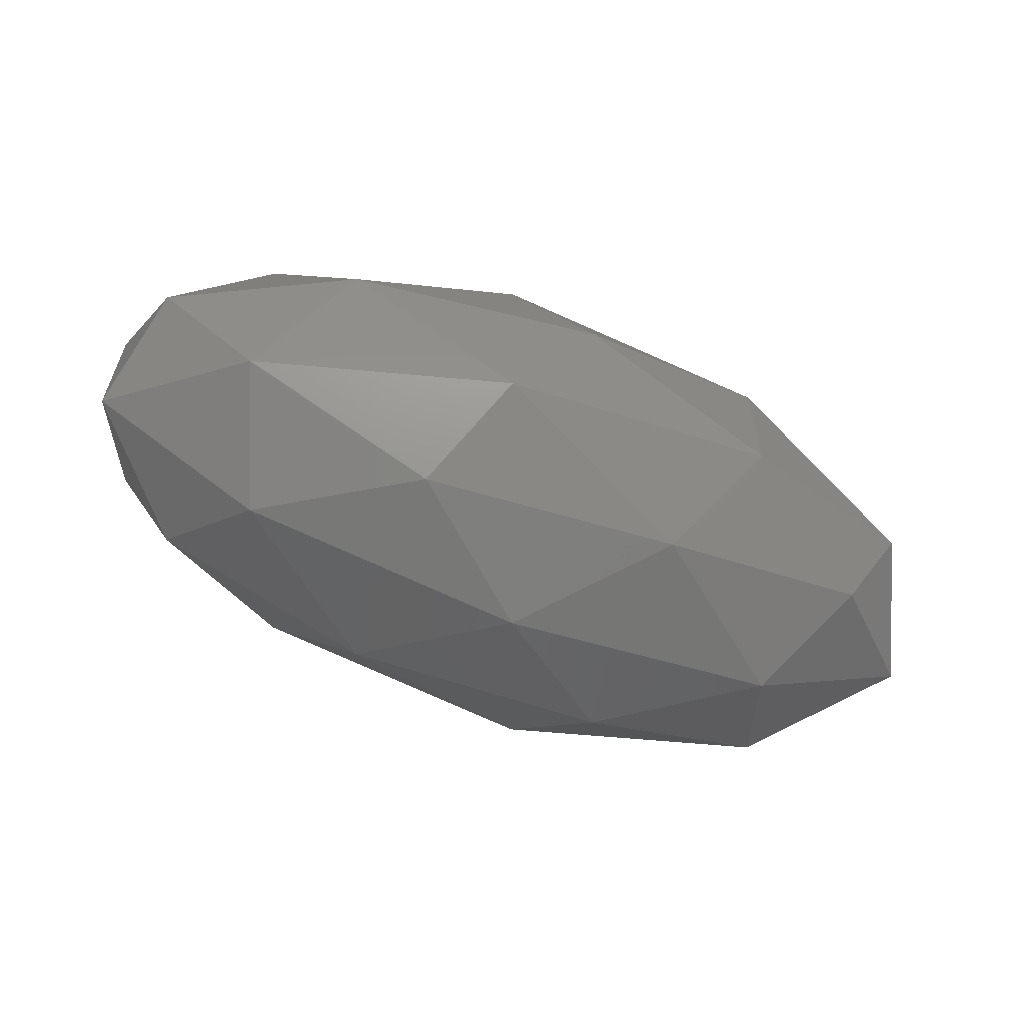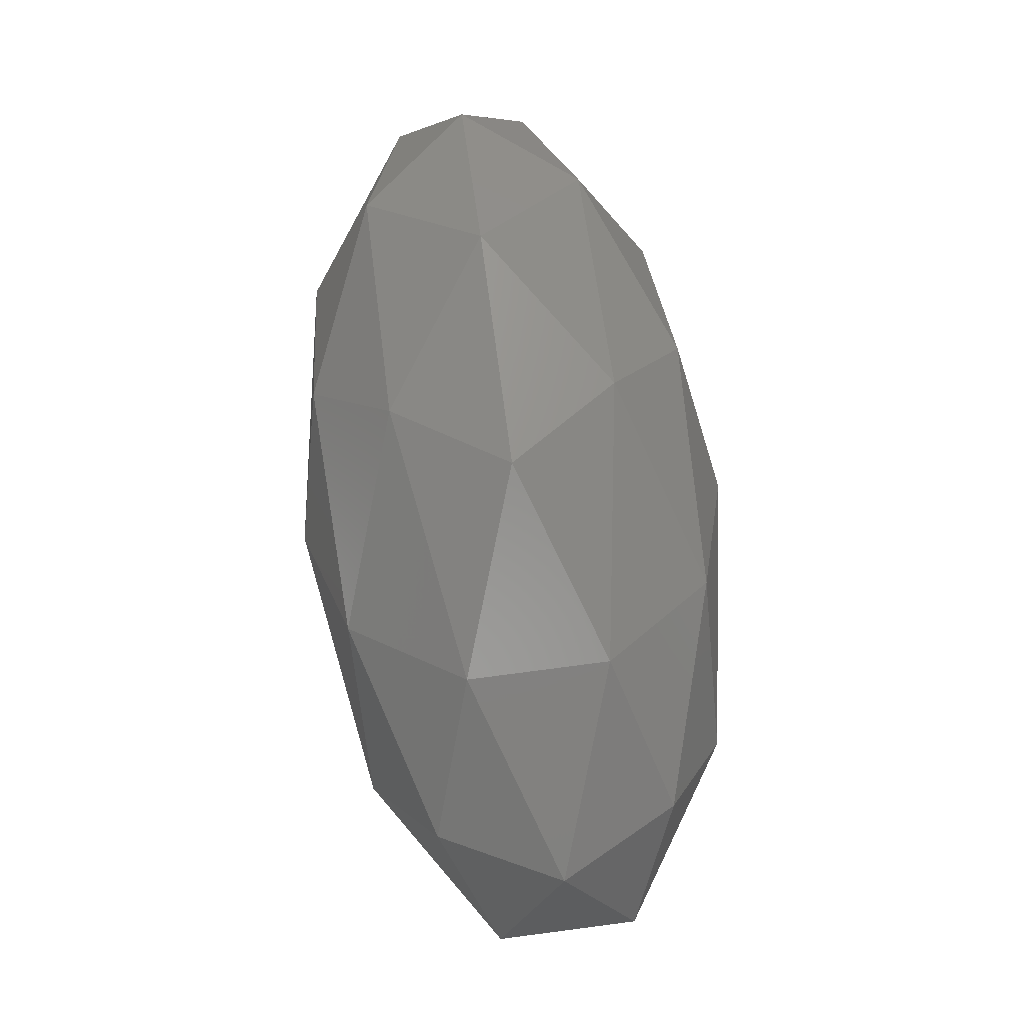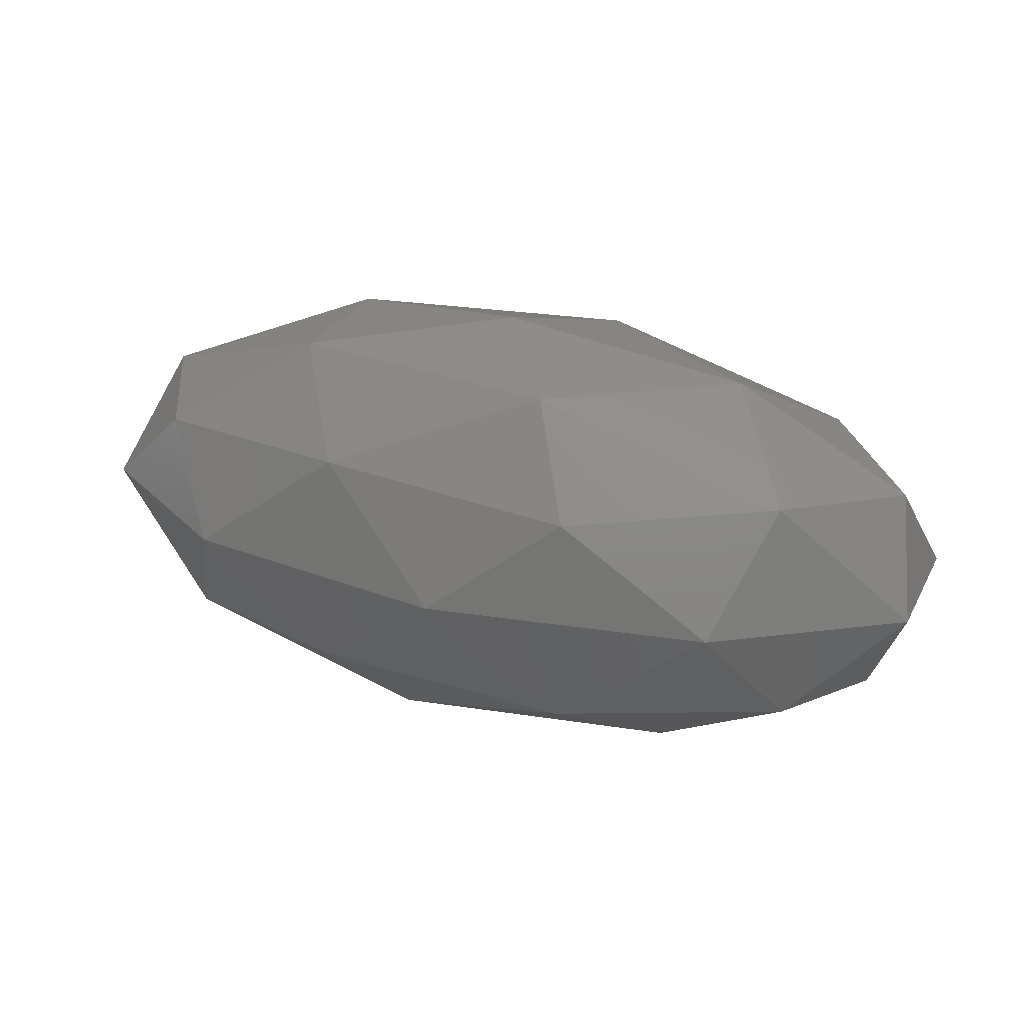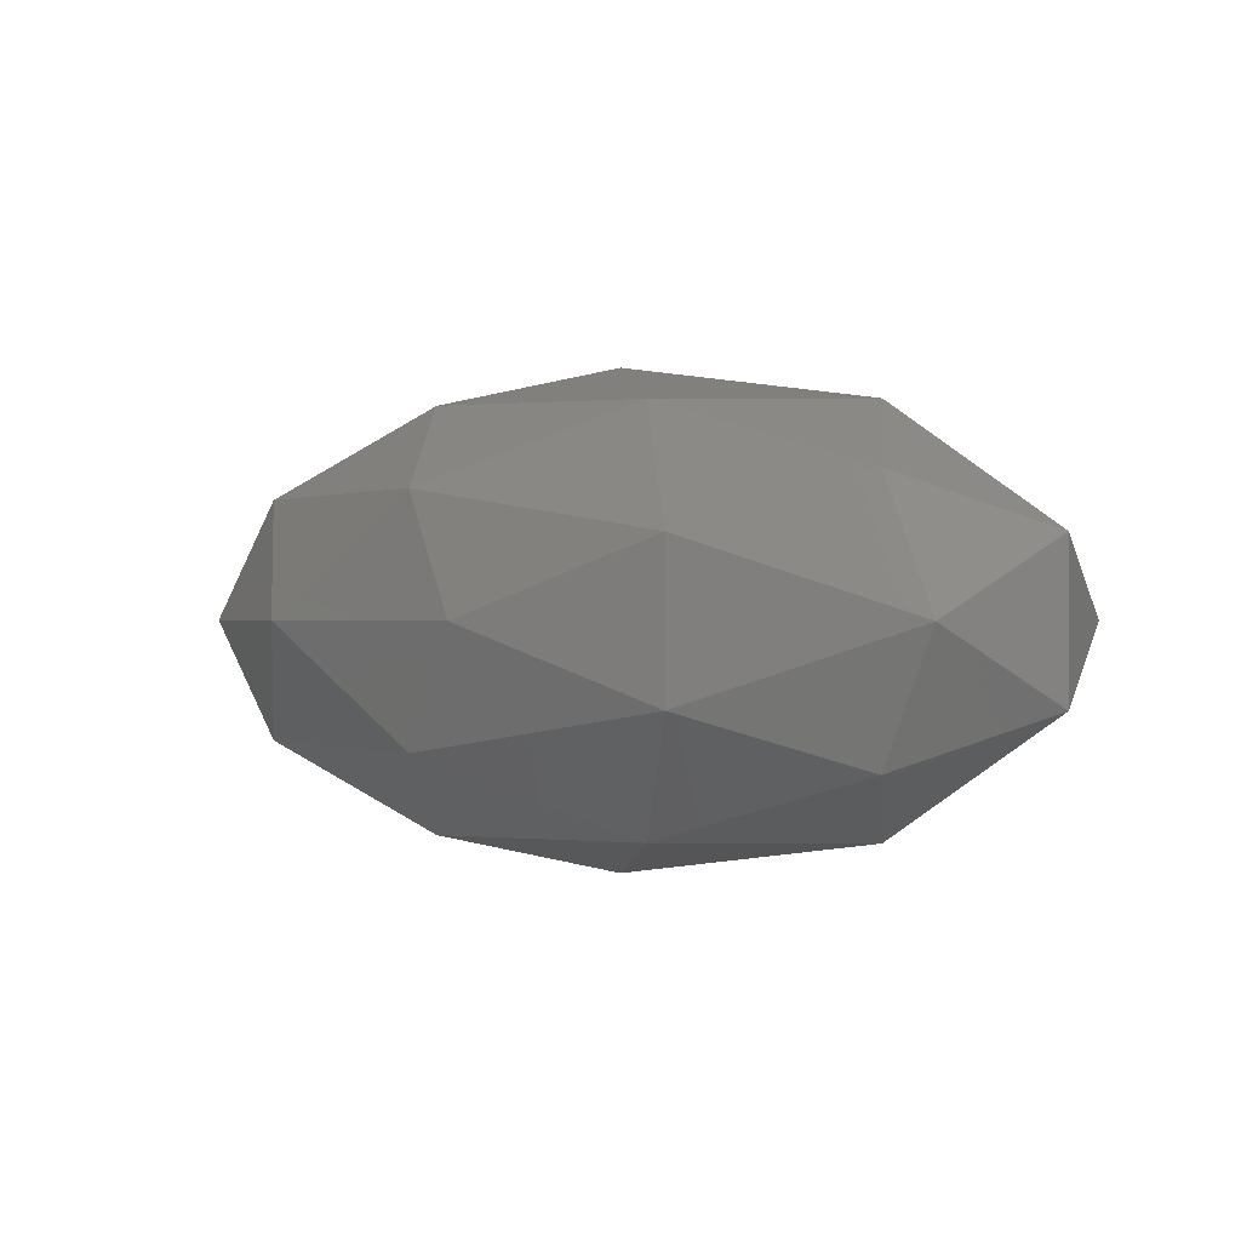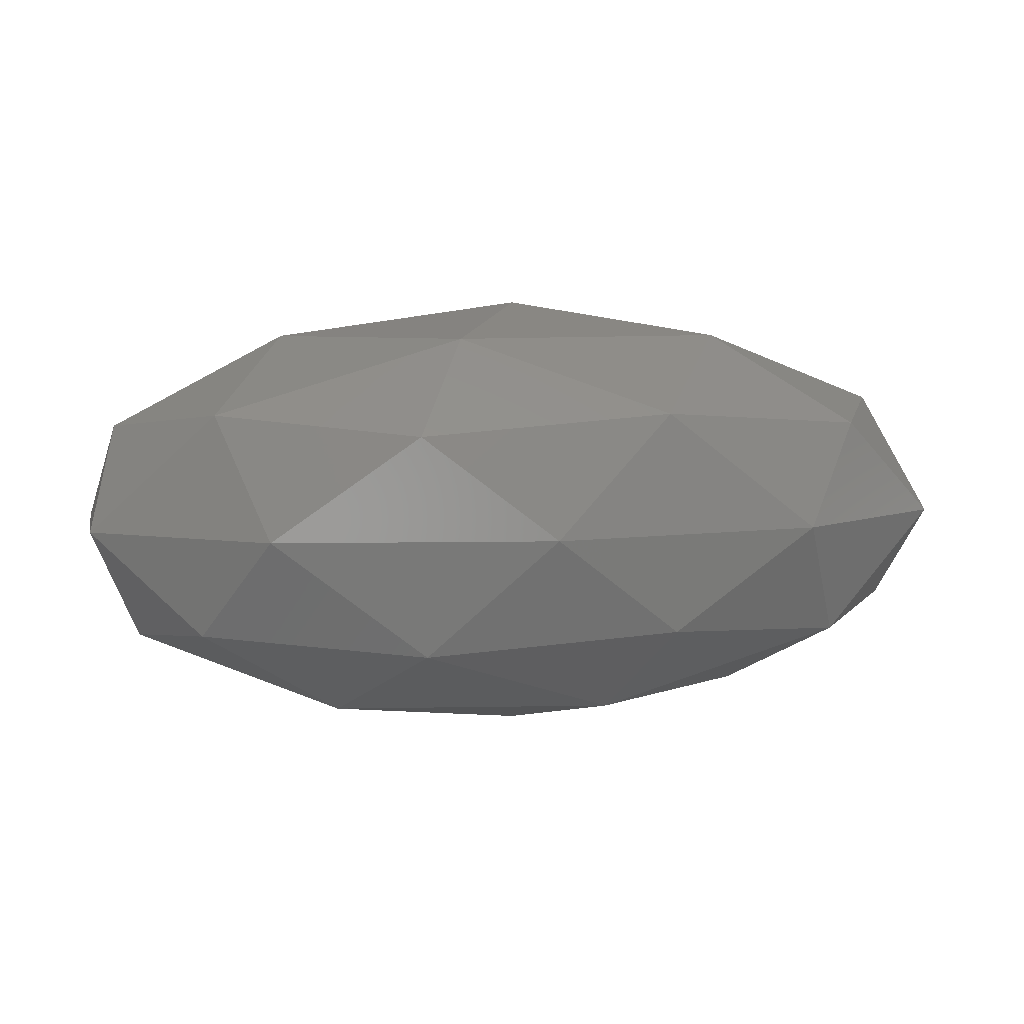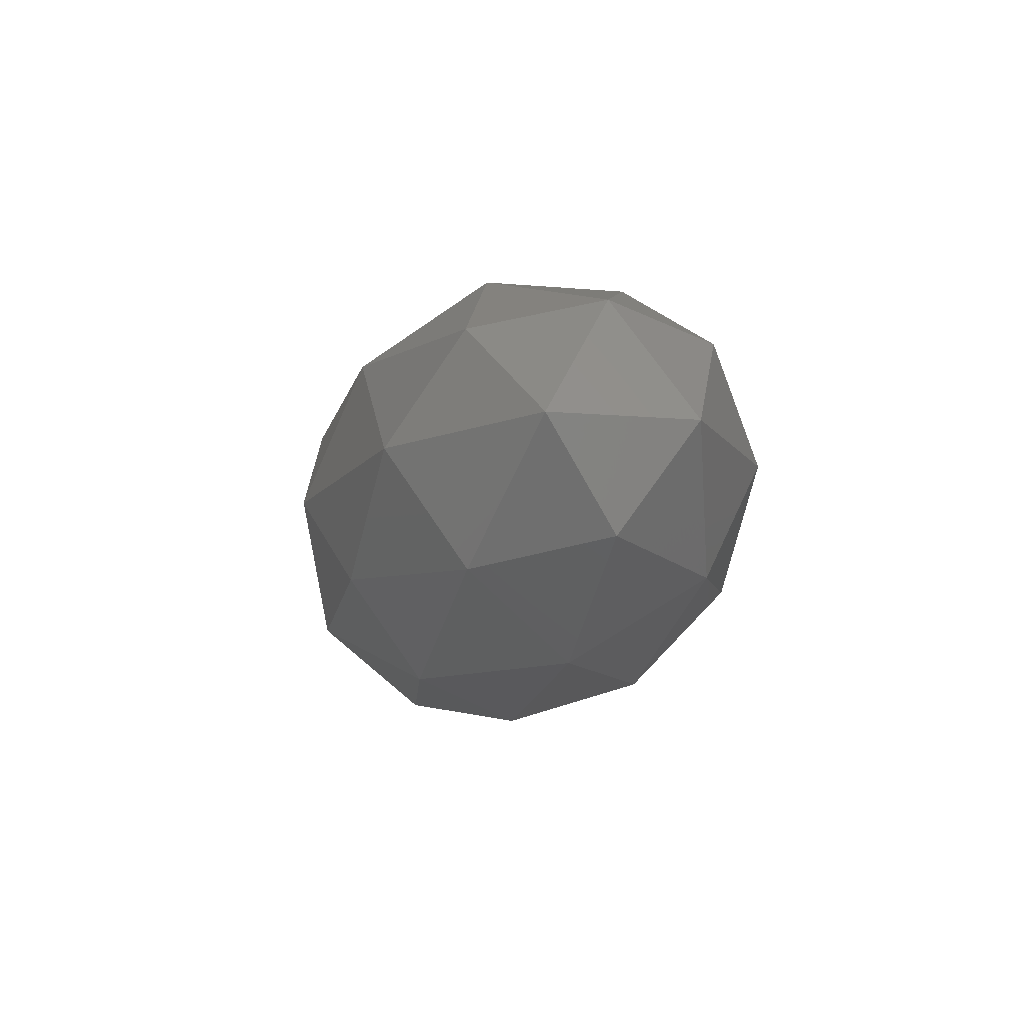
<metadata>
{"format":"stl","ext":"stl","renderer":"f3d","projection":"perspective","resolution":1024,"background":"white","views":[{"elev":-61.1,"azim":-21.9,"up":"+Z"},{"elev":77.8,"azim":-97.4,"up":"+Y"},{"elev":27.2,"azim":22.4,"up":"+Y"},{"elev":0.1,"azim":38.9,"up":"+Z"},{"elev":7.4,"azim":168.2,"up":"+Y"},{"elev":-11.0,"azim":-102.5,"up":"+Y"}]}
</metadata>
<code>
# stl→obj: 42 verts, 80 faces
v 0 47.86 -14.74
v 10.48 49.63 -11.08
v -4.003 49.63 -8.818
v 17.83 54.41 -8.513
v 20.96 53.48 -14.74
v -12.95 49.63 -14.74
v -4.003 49.63 -20.67
v 10.48 49.63 -18.4
v 23.43 59.71 -11.08
v -6.81 54.41 -4.663
v 6.477 53.48 -5.156
v 0 59.71 -2.893
v -22.04 54.41 -14.74
v -16.96 53.48 -8.818
v -23.43 59.71 -11.08
v -6.81 54.41 -24.82
v -16.96 53.48 -20.67
v -14.48 59.71 -24.33
v 17.83 54.41 -20.97
v 6.477 53.48 -24.33
v 14.48 59.71 -24.33
v 14.48 59.71 -5.156
v -14.48 59.71 -5.156
v -23.43 59.71 -18.4
v 0 59.71 -26.59
v 23.43 59.71 -18.4
v 6.81 65.01 -4.663
v 16.96 65.94 -8.818
v 4.003 69.79 -8.818
v -17.83 65.01 -8.513
v -6.477 65.94 -5.156
v -10.48 69.79 -11.08
v -17.83 65.01 -20.97
v -20.96 65.94 -14.74
v -10.48 69.79 -18.4
v 6.81 65.01 -24.82
v -6.477 65.94 -24.33
v 4.003 69.79 -20.67
v 22.04 65.01 -14.74
v 16.96 65.94 -20.67
v 12.95 69.79 -14.74
v 0 71.56 -14.74
f 1 2 3
f 4 2 5
f 1 3 6
f 1 6 7
f 1 7 8
f 4 5 9
f 10 11 12
f 13 14 15
f 16 17 18
f 19 20 21
f 4 9 22
f 10 12 23
f 13 15 24
f 16 18 25
f 19 21 26
f 27 28 29
f 30 31 32
f 33 34 35
f 36 37 38
f 39 40 41
f 41 38 42
f 41 40 38
f 40 36 38
f 38 35 42
f 38 37 35
f 37 33 35
f 35 32 42
f 35 34 32
f 34 30 32
f 32 29 42
f 32 31 29
f 31 27 29
f 29 41 42
f 29 28 41
f 28 39 41
f 26 40 39
f 26 21 40
f 21 36 40
f 25 37 36
f 25 18 37
f 18 33 37
f 24 34 33
f 24 15 34
f 15 30 34
f 23 31 30
f 23 12 31
f 12 27 31
f 22 28 27
f 22 9 28
f 9 39 28
f 21 25 36
f 21 20 25
f 20 16 25
f 18 24 33
f 18 17 24
f 17 13 24
f 15 23 30
f 15 14 23
f 14 10 23
f 12 22 27
f 12 11 22
f 11 4 22
f 9 26 39
f 9 5 26
f 5 19 26
f 8 20 19
f 8 7 20
f 7 16 20
f 7 17 16
f 7 6 17
f 6 13 17
f 6 14 13
f 6 3 14
f 3 10 14
f 5 8 19
f 5 2 8
f 2 1 8
f 3 11 10
f 3 2 11
f 2 4 11

</code>
